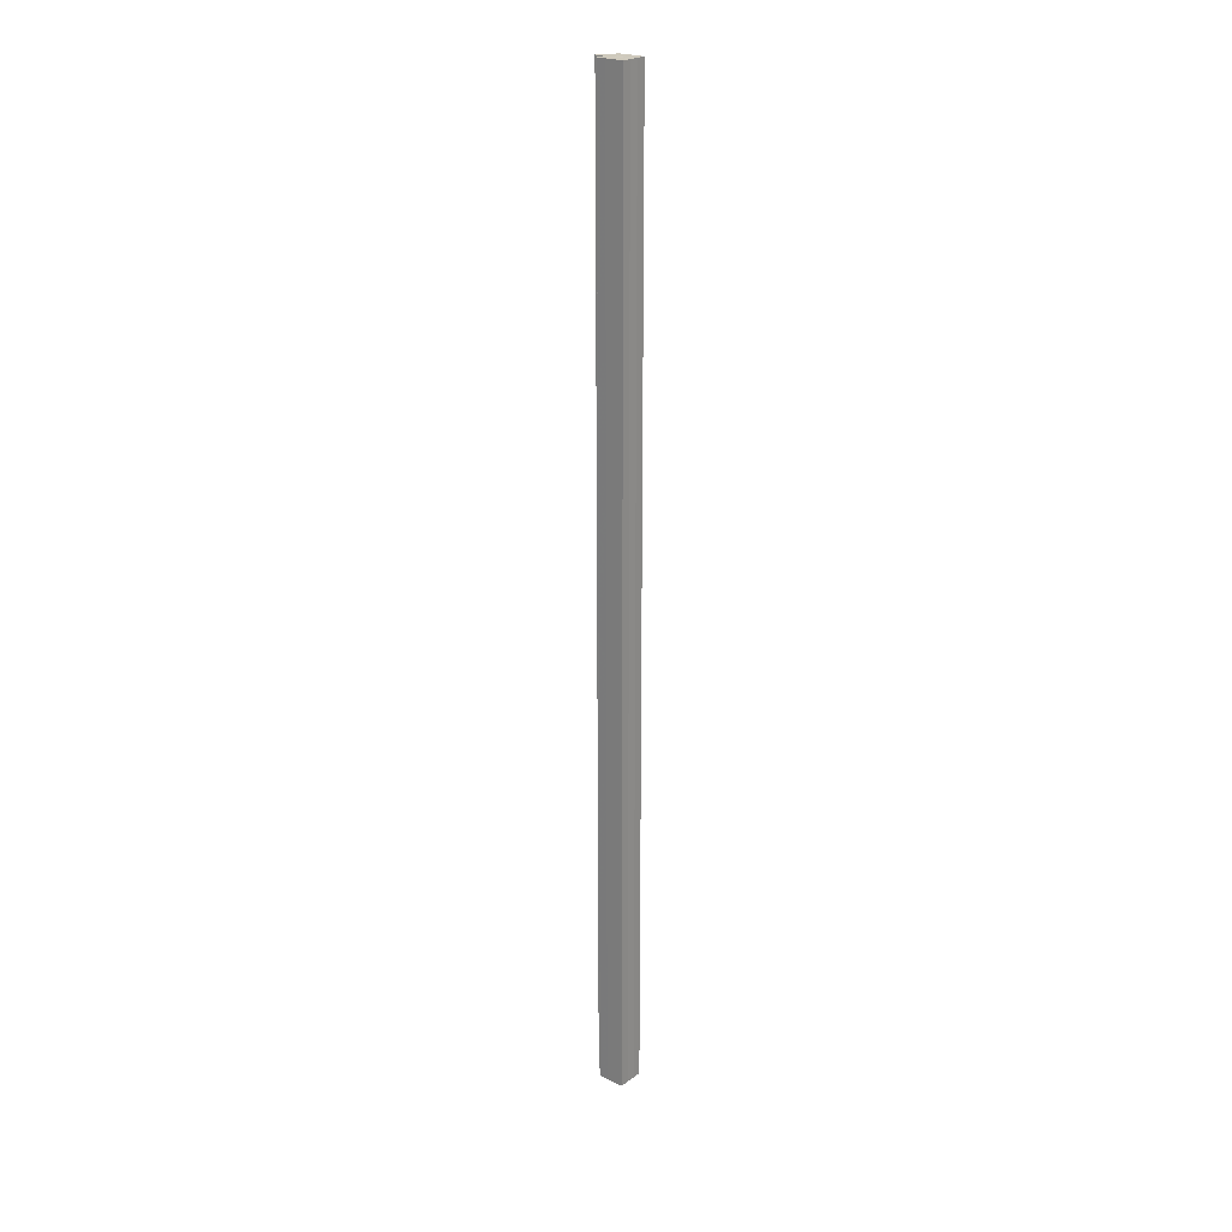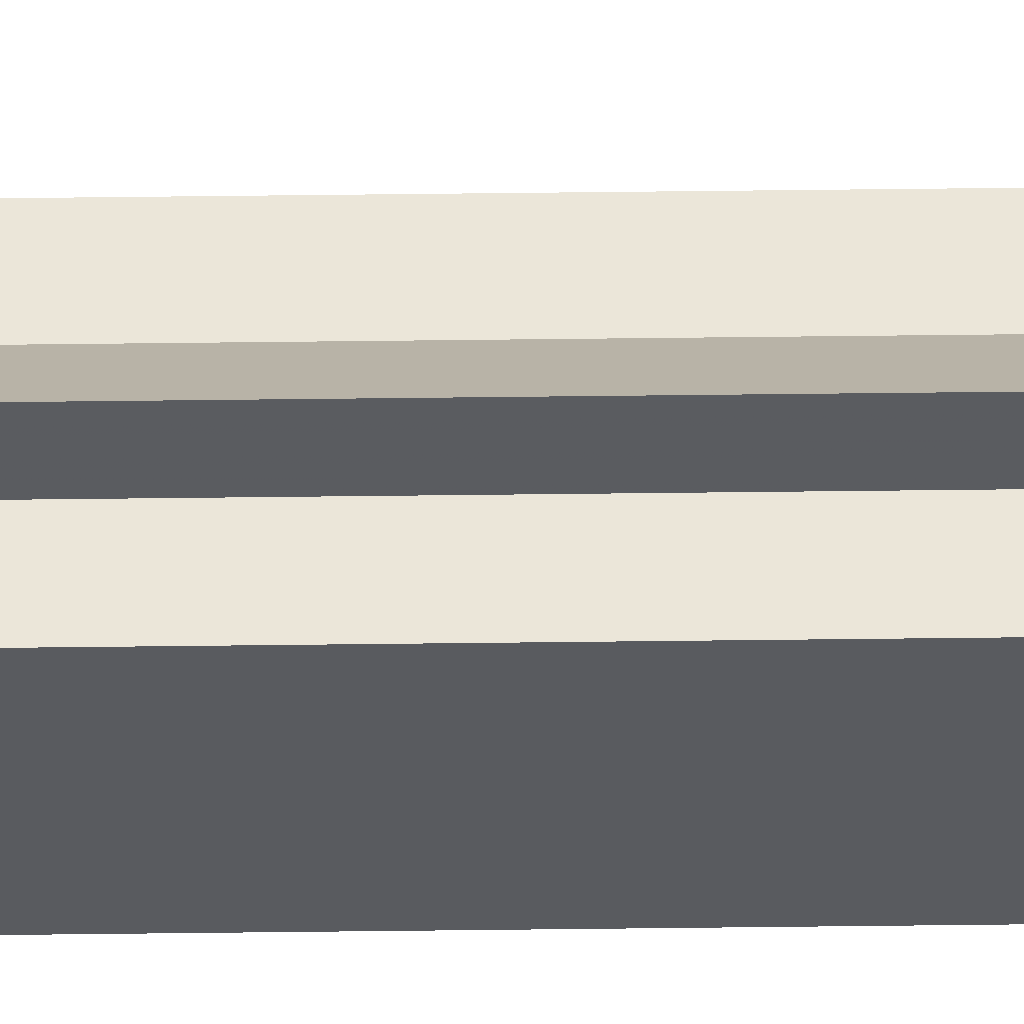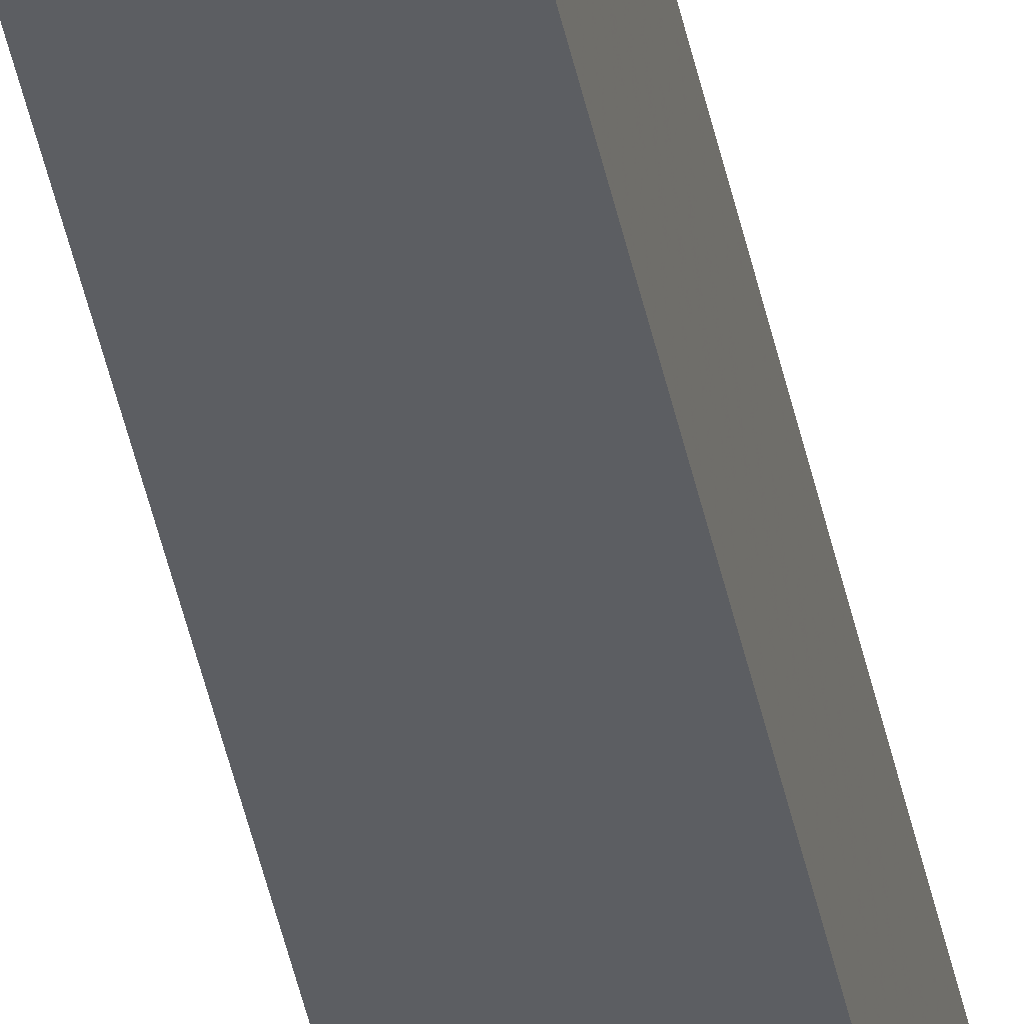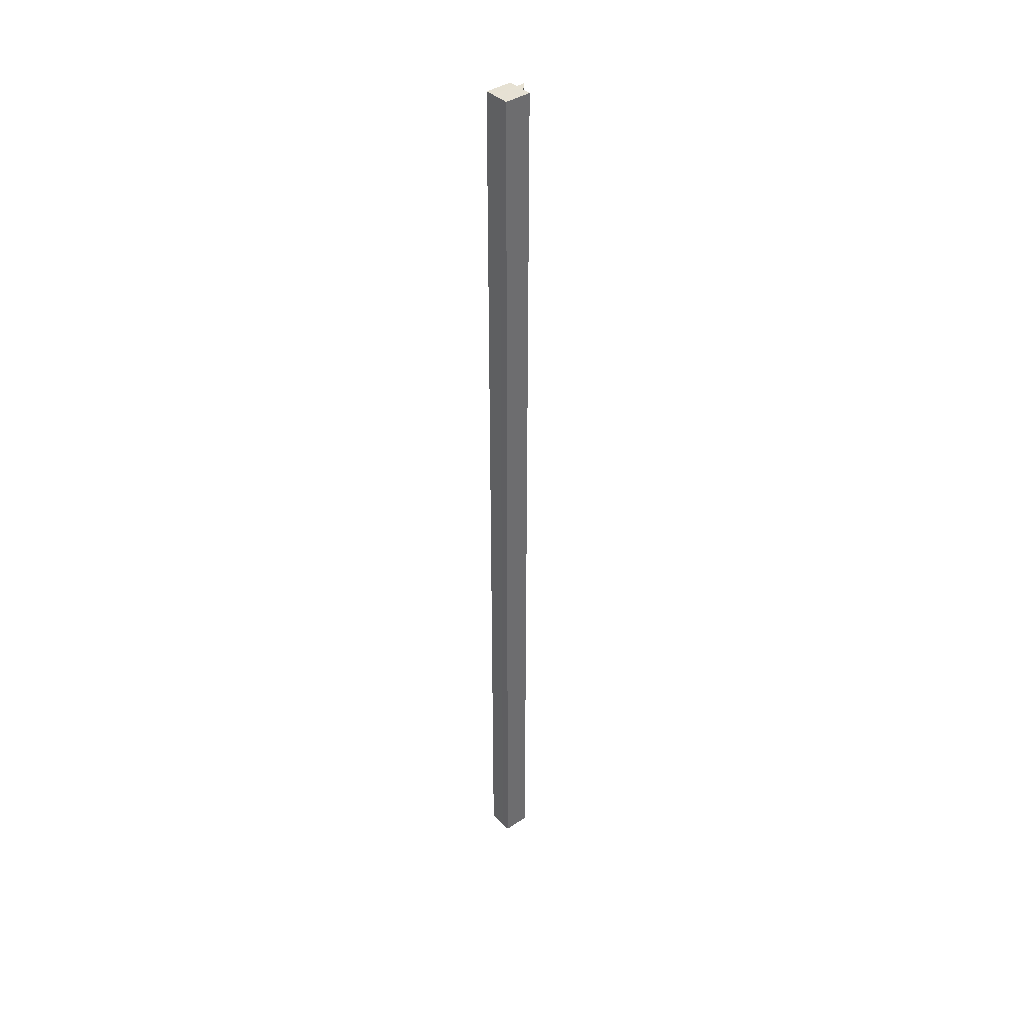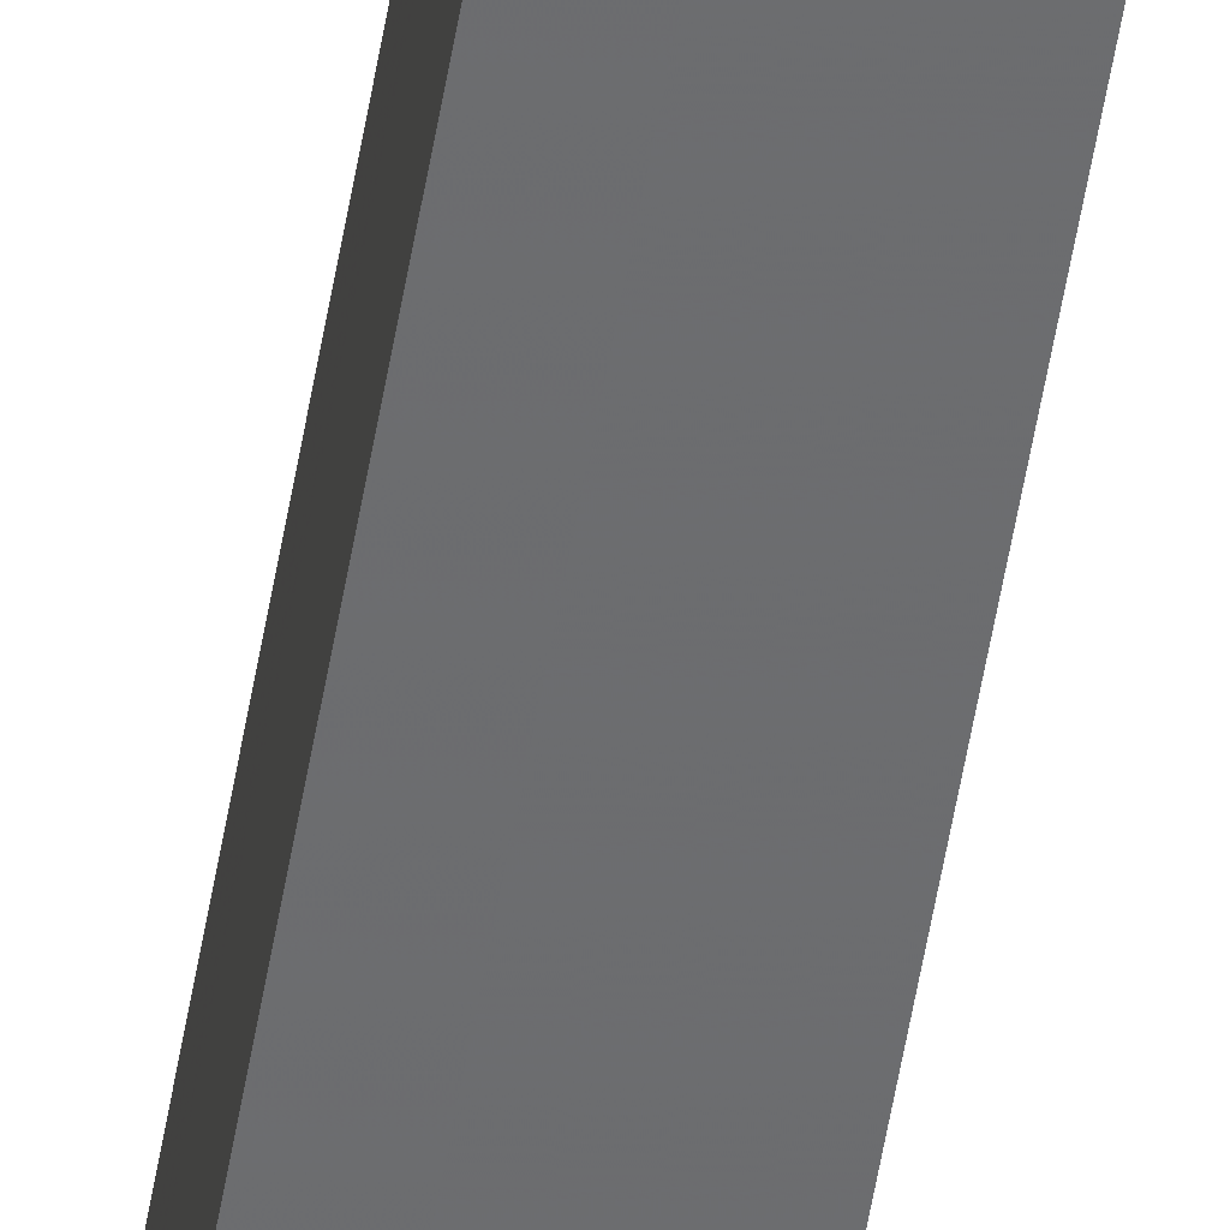
<metadata>
{"format":"obj","ext":"obj","renderer":"f3d","projection":"perspective","resolution":1024,"background":"white","views":[{"elev":23.2,"azim":-50.9,"up":"+Z"},{"elev":57.5,"azim":-90.7,"up":"+Y"},{"elev":-37.9,"azim":-169.7,"up":"+Y"},{"elev":39.2,"azim":50.1,"up":"+Z"},{"elev":-53.9,"azim":170.6,"up":"+Y"}]}
</metadata>
<code>
o 2963
v 2205 1884 20
v 2205 1884 20
v 2205 1884 21.07
v 2205 1884 20
v 2205 1884 21.07
v 2205 1884 20
v 2205 1884 21.07
v 2205 1884 20
v 2205 1884 21.07
v 2205 1884 20
v 2205 1884 21.07
v 2205 1884 20
v 2205 1884 21.07
v 2205 1884 20
v 2205 1884 20
v 2205 1884 20
v 2205 1884 20
v 2205 1884 20
v 2205 1884 21.07
v 2205 1884 21.07
v 2205 1884 21.07
v 2205 1884 20
v 2205 1884 20
v 2205 1884 20
v 2205 1884 20
v 2205 1884 21.07
v 2205 1884 20
v 2205 1884 21.07
v 2205 1884 21.07
v 2205 1884 20
v 2205 1884 21.07
v 2205 1884 20
v 2205 1884 20
v 2205 1884 21.07
v 2205 1884 20
v 2205 1884 20
v 2205 1884 20
v 2205 1884 20
v 2205 1884 21.07
v 2205 1884 20
v 2205 1884 21.07
v 2205 1884 20
v 2205 1884 20
v 2205 1884 20
v 2205 1884 20
v 2205 1884 20
v 2205 1884 21.07
v 2205 1884 21.07
v 2205 1884 20
v 2205 1884 20
v 2205 1884 21.07
v 2205 1884 21.07
v 2205 1884 21.07
v 2205 1884 21.07
v 2205 1884 21.07
v 2205 1884 20
v 2205 1884 21.07
v 2205 1884 20
v 2205 1884 20
v 2205 1884 20
v 2205 1884 20
v 2205 1884 21.07
v 2205 1884 20
v 2205 1884 21.07
v 2205 1884 21.07
v 2205 1884 21.07
v 2205 1884 21.07
v 2205 1884 21.07
v 2205 1884 21.07
v 2205 1884 21.07
v 2205 1884 21.07
v 2205 1884 21.07
v 2205 1884 21.07
v 2205 1884 21.07
v 2205 1884 21.07
v 2205 1884 21.07
v 2205 1884 21.07
v 2205 1884 20
v 2205 1884 20
v 2205 1884 21.07
f 1 2 3
f 4 1 5
f 6 4 7
f 7 8 9
f 9 10 11
f 11 12 13
f 14 12 15
f 14 16 12
f 14 15 17
f 14 18 16
f 19 18 20
f 21 22 19
f 23 24 21
f 24 25 26
f 14 17 27
f 28 27 29
f 14 27 30
f 31 32 28
f 14 30 33
f 34 35 31
f 36 37 34
f 37 38 39
f 38 40 41
f 14 33 42
f 14 42 43
f 14 43 44
f 14 44 45
f 14 45 46
f 47 45 48
f 49 50 47
f 51 46 52
f 53 42 54
f 55 56 53
f 57 58 55
f 59 60 57
f 60 61 62
f 61 63 64
f 65 52 66
f 65 66 67
f 65 67 68
f 65 68 69
f 65 69 70
f 65 70 71
f 65 71 72
f 65 72 73
f 65 73 74
f 65 74 75
f 65 75 76
f 65 76 77
f 78 79 80

</code>
